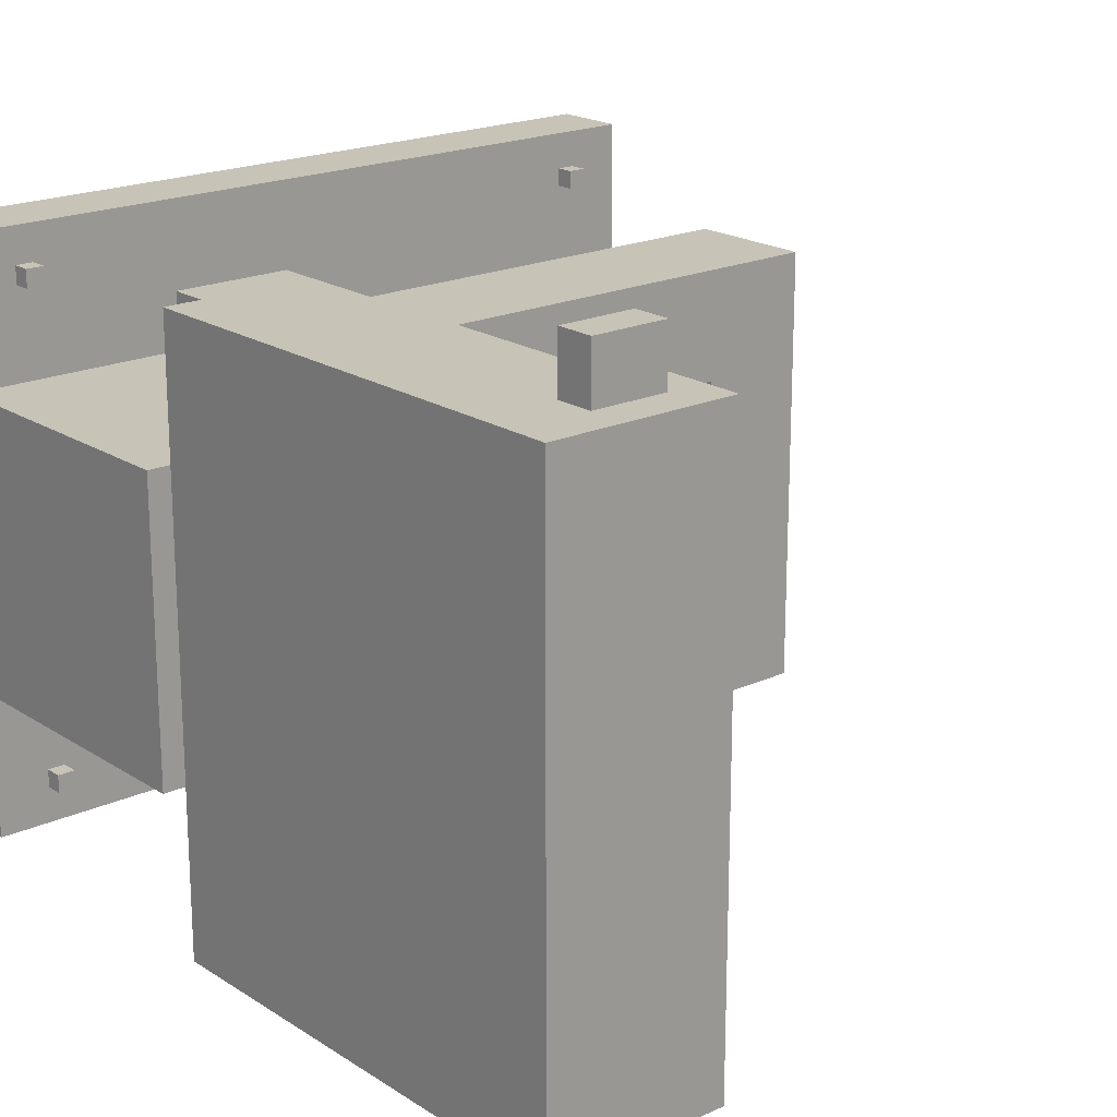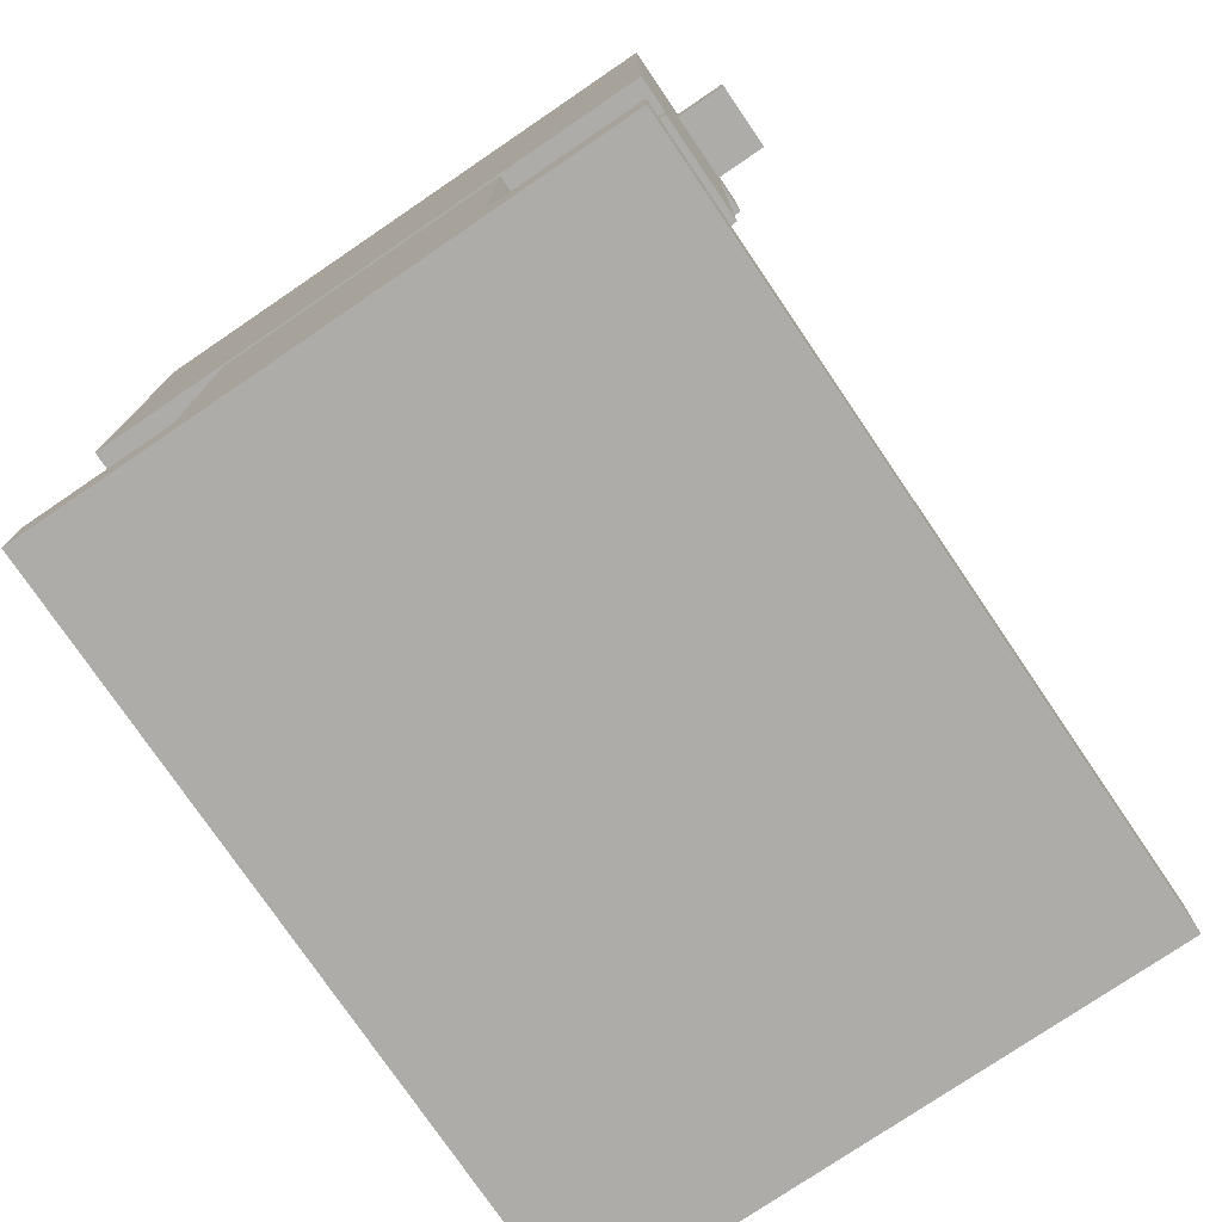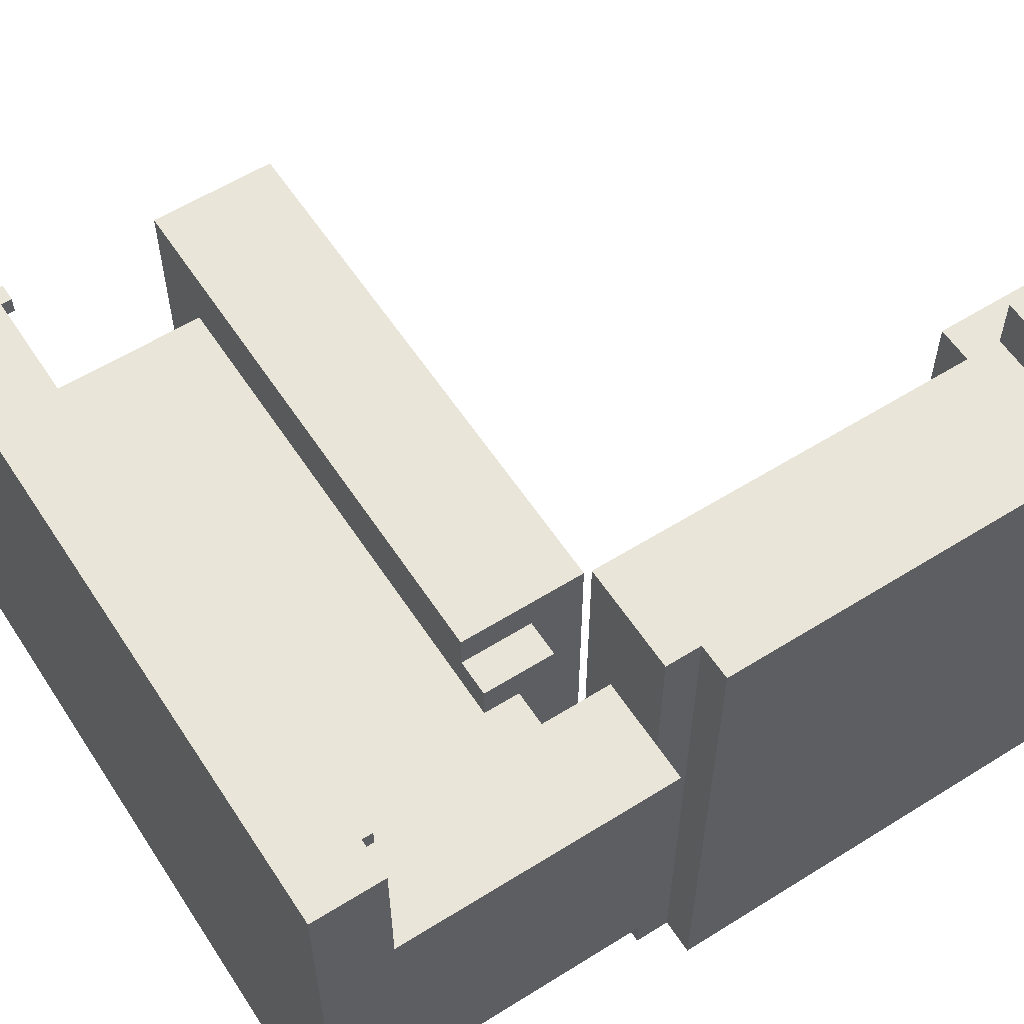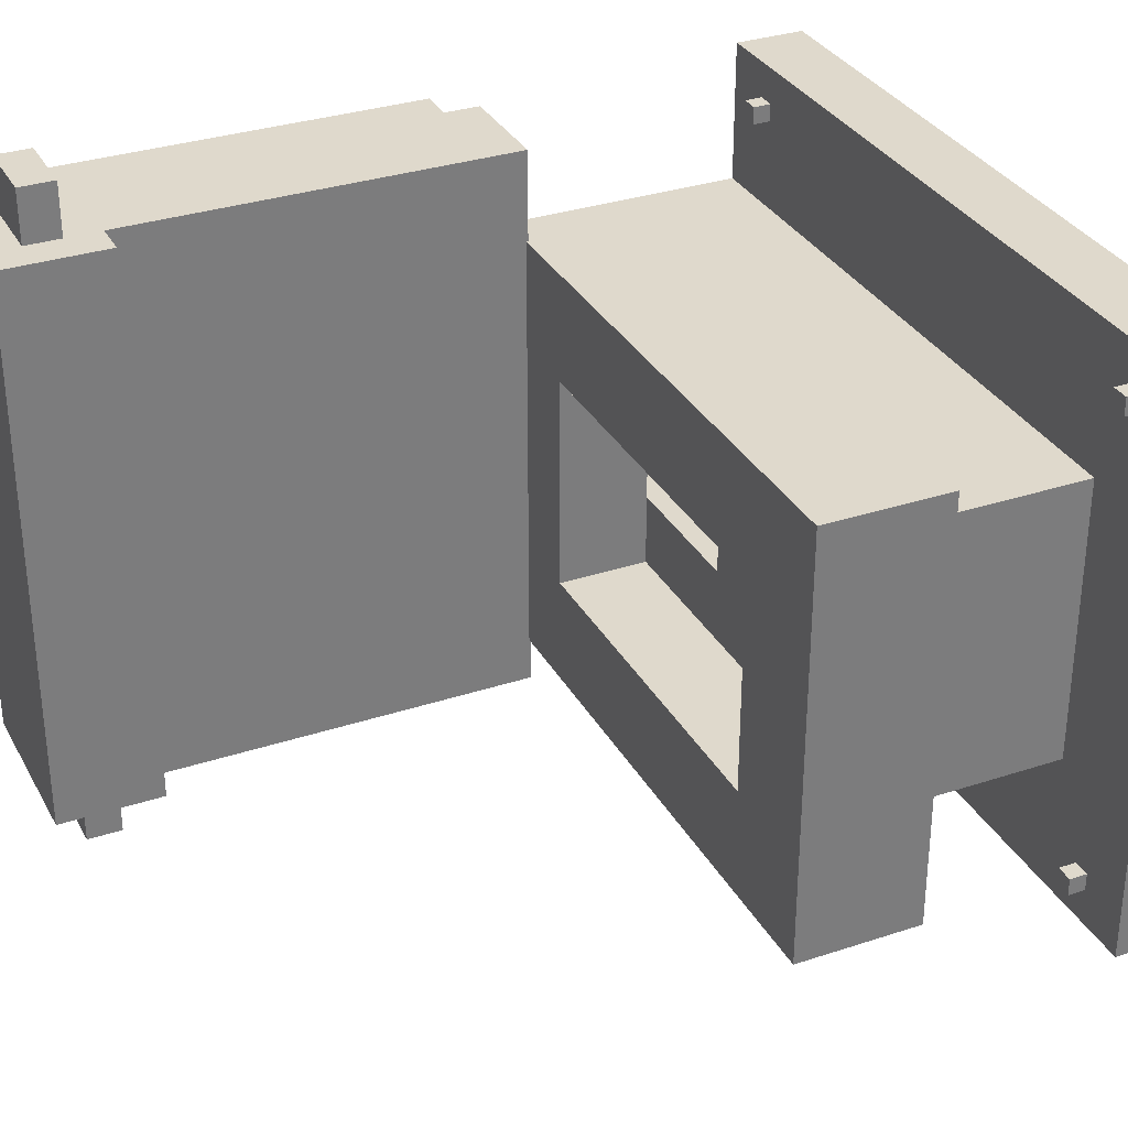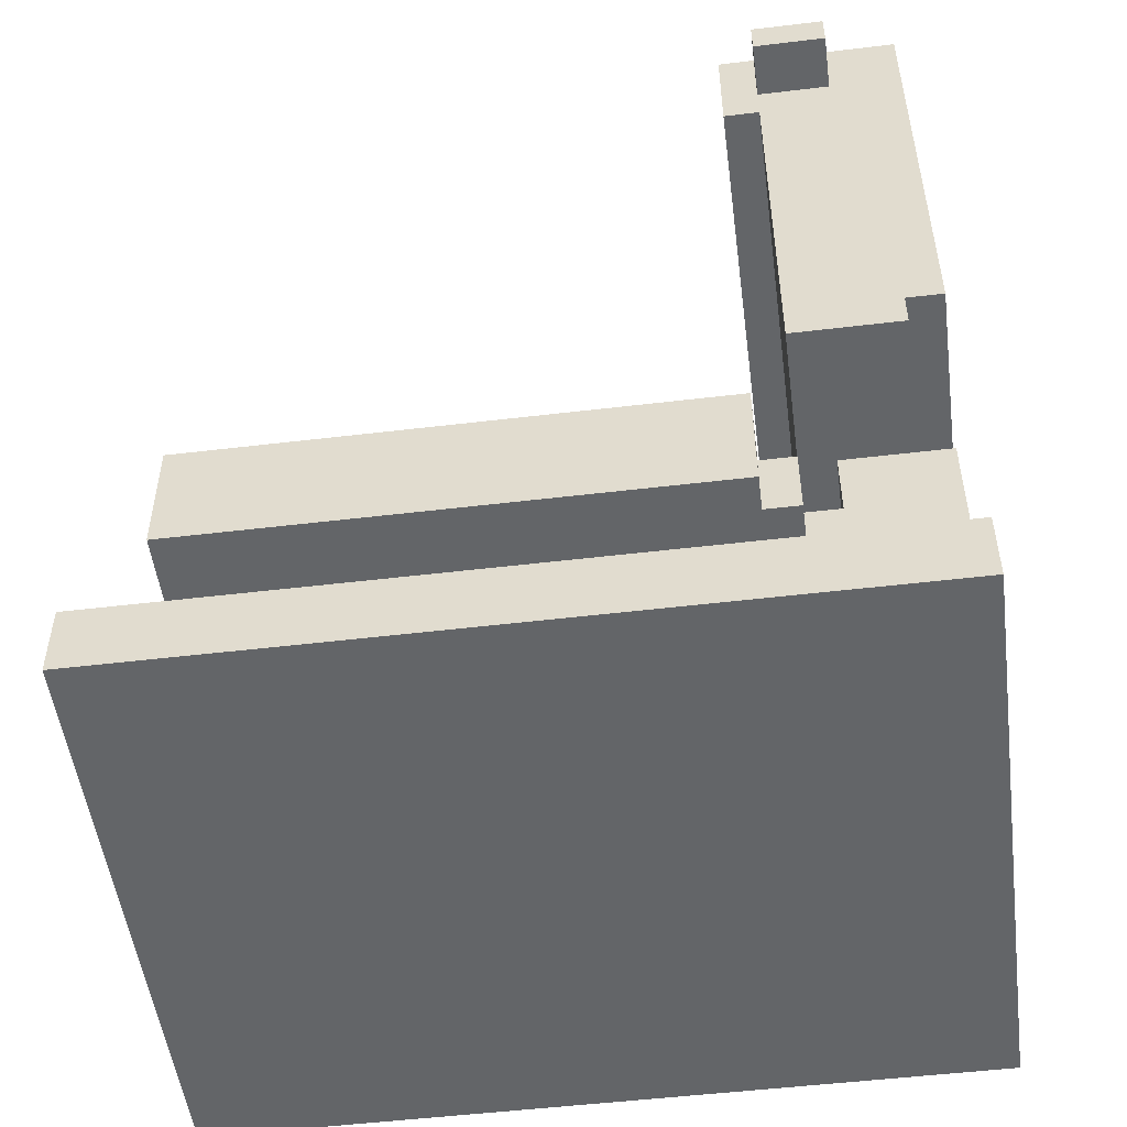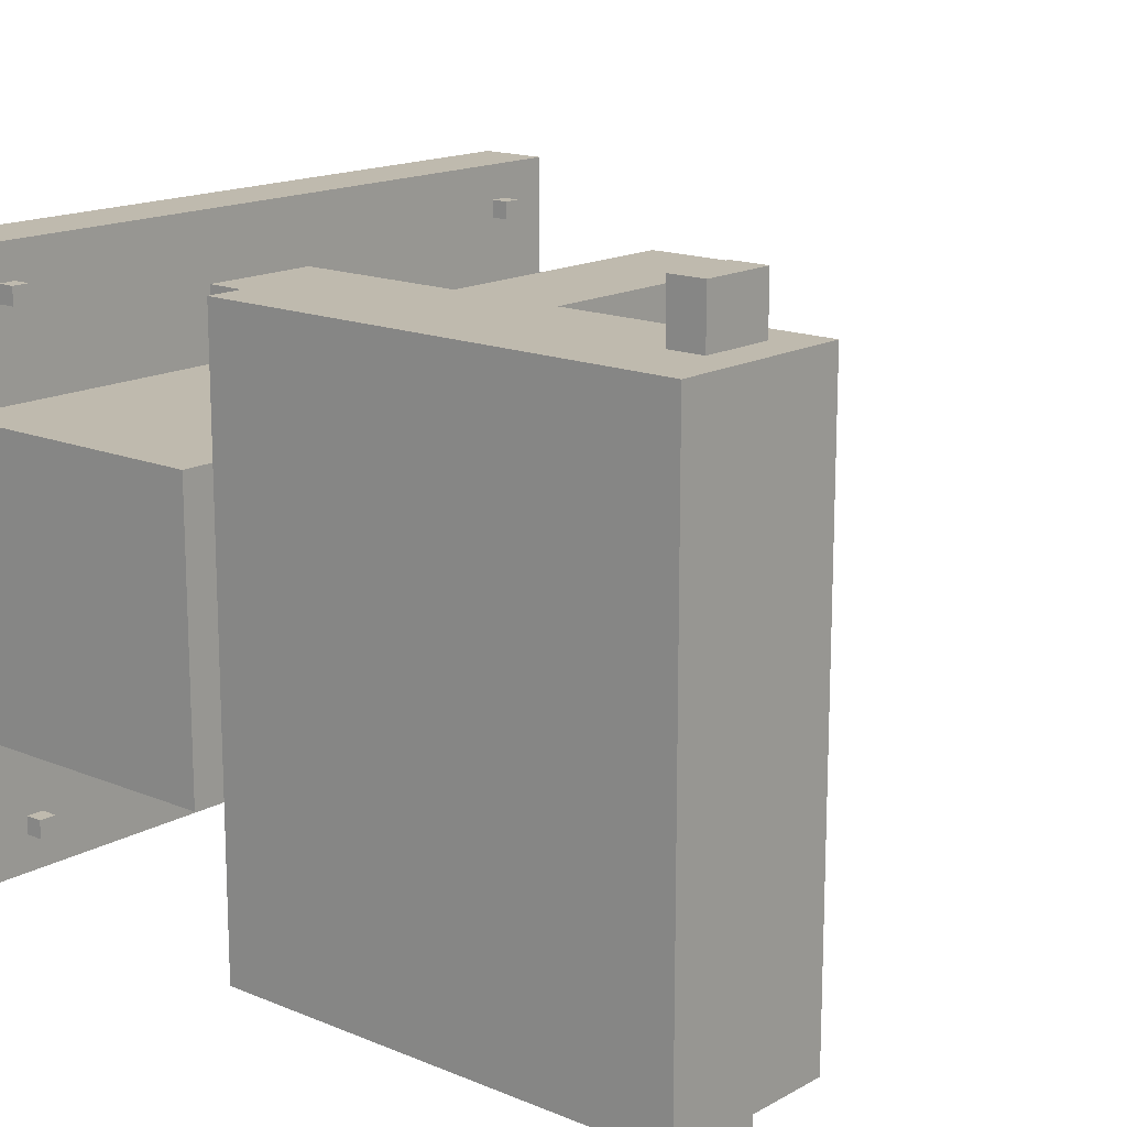
<metadata>
{"format":"obj","ext":"obj","renderer":"f3d","projection":"perspective","resolution":1024,"background":"white","views":[{"elev":19.7,"azim":139.7,"up":"+Z"},{"elev":-76.6,"azim":124.2,"up":"+Y"},{"elev":58.3,"azim":57.1,"up":"+Z"},{"elev":32.3,"azim":-114.8,"up":"+Z"},{"elev":-51.4,"azim":7.4,"up":"+Y"},{"elev":15.7,"azim":130.9,"up":"+Z"}]}
</metadata>
<code>
g toilet
v -21 0 16
v -21 0 -16
v -21 4 16
v -21 4 -16
v -19 14 12
v -19 14 -12
v -19 20 12
v -19 20 -12
v -19 21 12
v -19 21 -12
v -18 4 14
v -18 4 13
v -18 4 -13
v -18 4 -14
v -18 5 14
v -18 5 13
v -18 5 -13
v -18 5 -14
v -15 4 8
v -15 4 -8
v -15 14 8
v -15 14 -8
v 7 16 6
v 7 16 2
v 7 16 -2
v 7 16 -6
v 7 20 6
v 7 20 -6
v 7 21 6
v 7 21 -6
v 9 14 2
v 9 14 -2
v 9 16 2
v 9 16 -2
v 11 10 2
v 11 10 -2
v 11 14 2
v 11 14 -2
v 11 42 16
v 11 42 -16
v 11 48 16
v 11 48 -16
v 13 20 16
v 13 20 -16
v 13 42 16
v 13 42 -16
v 13 44 19
v 13 44 18
v 13 44 16
v 13 44 -16
v 13 44 -18
v 13 44 -19
v 13 46 19
v 13 46 18
v 13 46 16
v 13 46 -16
v 13 46 -18
v 13 46 -19
v 15 16 8
v 15 16 -8
v 15 20 8
v 15 20 -8
v 17 4 14
v 17 4 13
v 17 4 -13
v 17 4 -14
v 17 5 14
v 17 5 13
v 17 5 -13
v 17 5 -14
v -17 4 14
v -17 4 13
v -17 4 -13
v -17 4 -14
v -17 5 14
v -17 5 13
v -17 5 -13
v -17 5 -14
v -13 18 6
v -13 18 -6
v -13 20 6
v -13 20 -6
v -13 21 6
v -13 21 -6
v -9 16 6
v -9 16 -6
v -9 18 6
v -9 18 -6
v -1 12 2
v -1 12 -2
v -1 16 2
v -1 16 -2
v 9 10 2
v 9 10 -2
v 9 12 2
v 9 12 -2
v 11 14 12
v 11 14 10
v 11 14 -10
v 11 14 -12
v 11 18 10
v 11 18 -10
v 11 20 12
v 11 20 -12
v 11 21 12
v 11 21 -12
v 13 14 10
v 13 14 8
v 13 14 -8
v 13 14 -10
v 13 16 8
v 13 16 -8
v 13 18 10
v 13 18 -10
v 17 44 19
v 17 44 18
v 17 44 16
v 17 44 -16
v 17 44 -18
v 17 44 -19
v 17 46 19
v 17 46 18
v 17 46 16
v 17 46 -16
v 17 46 -18
v 17 46 -19
v 18 4 14
v 18 4 13
v 18 4 -13
v 18 4 -14
v 18 5 14
v 18 5 13
v 18 5 -13
v 18 5 -14
v 19 20 16
v 19 20 8
v 19 20 -8
v 19 20 -16
v 19 22 16
v 19 22 -16
v 21 0 16
v 21 0 -16
v 21 4 16
v 21 4 8
v 21 4 -8
v 21 4 -16
v 21 20 8
v 21 20 -8
v 21 22 16
v 21 22 -16
v 21 48 16
v 21 48 -16
v 13 44 19
v 13 46 19
v 17 44 19
v 17 46 19
v -21 0 16
v -21 4 16
v 11 42 16
v 11 48 16
v 13 20 16
v 13 42 16
v 13 44 16
v 13 46 16
v 17 44 16
v 17 46 16
v 19 20 16
v 19 22 16
v 21 0 16
v 21 4 16
v 21 22 16
v 21 48 16
v -18 4 14
v -18 5 14
v -17 4 14
v -17 5 14
v 17 4 14
v 17 5 14
v 18 4 14
v 18 5 14
v -19 14 12
v -19 20 12
v -19 21 12
v 11 14 12
v 11 20 12
v 11 21 12
v 11 14 10
v 11 18 10
v 13 14 10
v 13 18 10
v -15 4 8
v -15 14 8
v 13 14 8
v 13 16 8
v 15 16 8
v 15 20 8
v 19 20 8
v 21 4 8
v 21 20 8
v -1 12 -2
v -1 16 -2
v 7 16 -2
v 9 10 -2
v 9 12 -2
v 9 14 -2
v 9 16 -2
v 11 10 -2
v 11 14 -2
v -13 18 -6
v -13 20 -6
v -13 21 -6
v -9 16 -6
v -9 18 -6
v 7 16 -6
v 7 20 -6
v 7 21 -6
v -18 4 -13
v -18 5 -13
v -17 4 -13
v -17 5 -13
v 17 4 -13
v 17 5 -13
v 18 4 -13
v 18 5 -13
v -18 4 13
v -18 5 13
v -17 4 13
v -17 5 13
v 17 4 13
v 17 5 13
v 18 4 13
v 18 5 13
v -13 18 6
v -13 20 6
v -13 21 6
v -9 16 6
v -9 18 6
v 7 16 6
v 7 20 6
v 7 21 6
v -1 12 2
v -1 16 2
v 7 16 2
v 9 10 2
v 9 12 2
v 9 14 2
v 9 16 2
v 11 10 2
v 11 14 2
v -15 4 -8
v -15 14 -8
v 13 14 -8
v 13 16 -8
v 15 16 -8
v 15 20 -8
v 19 20 -8
v 21 4 -8
v 21 20 -8
v 11 14 -10
v 11 18 -10
v 13 14 -10
v 13 18 -10
v -19 14 -12
v -19 20 -12
v -19 21 -12
v 11 14 -12
v 11 20 -12
v 11 21 -12
v -18 4 -14
v -18 5 -14
v -17 4 -14
v -17 5 -14
v 17 4 -14
v 17 5 -14
v 18 4 -14
v 18 5 -14
v -21 0 -16
v -21 4 -16
v 11 42 -16
v 11 48 -16
v 13 20 -16
v 13 42 -16
v 13 44 -16
v 13 46 -16
v 17 44 -16
v 17 46 -16
v 19 20 -16
v 19 22 -16
v 21 0 -16
v 21 4 -16
v 21 22 -16
v 21 48 -16
v 13 44 -19
v 13 46 -19
v 17 44 -19
v 17 46 -19
v -21 0 16
v 21 0 16
v -21 0 -16
v 21 0 -16
v -19 14 12
v 11 14 12
v 11 14 10
v 13 14 10
v -15 14 8
v 13 14 8
v 9 14 2
v 11 14 2
v 9 14 -2
v 11 14 -2
v -15 14 -8
v 13 14 -8
v 11 14 -10
v 13 14 -10
v -19 14 -12
v 11 14 -12
v 7 16 2
v 9 16 2
v 7 16 -2
v 9 16 -2
v 13 20 16
v 19 20 16
v 15 20 8
v 19 20 8
v 15 20 -8
v 19 20 -8
v 13 20 -16
v 19 20 -16
v 19 22 16
v 21 22 16
v 19 22 -16
v 21 22 -16
v 11 42 16
v 13 42 16
v 11 42 -16
v 13 42 -16
v 13 44 19
v 17 44 19
v 13 44 18
v 17 44 18
v 13 44 16
v 17 44 16
v 13 44 -16
v 17 44 -16
v 13 44 -18
v 17 44 -18
v 13 44 -19
v 17 44 -19
v -21 4 16
v 21 4 16
v -18 4 14
v -17 4 14
v 17 4 14
v 18 4 14
v -18 4 13
v -17 4 13
v 17 4 13
v 18 4 13
v -15 4 8
v 21 4 8
v -15 4 -8
v 21 4 -8
v -18 4 -13
v -17 4 -13
v 17 4 -13
v 18 4 -13
v -18 4 -14
v -17 4 -14
v 17 4 -14
v 18 4 -14
v -21 4 -16
v 21 4 -16
v -18 5 14
v -17 5 14
v 17 5 14
v 18 5 14
v -18 5 13
v -17 5 13
v 17 5 13
v 18 5 13
v -18 5 -13
v -17 5 -13
v 17 5 -13
v 18 5 -13
v -18 5 -14
v -17 5 -14
v 17 5 -14
v 18 5 -14
v 9 10 2
v 11 10 2
v 9 10 -2
v 11 10 -2
v -1 12 2
v 9 12 2
v -1 12 -2
v 9 12 -2
v 13 16 8
v 15 16 8
v -9 16 6
v 7 16 6
v -1 16 2
v 7 16 2
v -1 16 -2
v 7 16 -2
v -9 16 -6
v 7 16 -6
v 13 16 -8
v 15 16 -8
v 11 18 10
v 13 18 10
v -13 18 6
v -9 18 6
v -13 18 -6
v -9 18 -6
v 11 18 -10
v 13 18 -10
v 19 20 8
v 21 20 8
v 19 20 -8
v 21 20 -8
v -19 21 12
v 11 21 12
v -13 21 6
v 7 21 6
v -13 21 -6
v 7 21 -6
v -19 21 -12
v 11 21 -12
v 13 46 19
v 17 46 19
v 13 46 18
v 17 46 18
v 13 46 16
v 17 46 16
v 13 46 -16
v 17 46 -16
v 13 46 -18
v 17 46 -18
v 13 46 -19
v 17 46 -19
v 11 48 16
v 21 48 16
v 11 48 -16
v 21 48 -16
f 3 2 1
f 4 2 3
f 7 6 5
f 8 6 7
f 9 8 7
f 10 8 9
f 15 12 11
f 16 12 15
f 17 14 13
f 18 14 17
f 21 20 19
f 22 20 21
f 27 24 23
f 27 26 25
f 27 25 24
f 28 26 27
f 29 28 27
f 30 28 29
f 33 32 31
f 34 32 33
f 37 36 35
f 38 36 37
f 41 40 39
f 42 40 41
f 45 44 43
f 46 44 45
f 53 48 47
f 54 49 48
f 54 48 53
f 55 49 54
f 56 51 50
f 57 52 51
f 57 51 56
f 58 52 57
f 61 60 59
f 62 60 61
f 67 64 63
f 68 64 67
f 69 66 65
f 70 66 69
f 71 72 75
f 75 72 76
f 73 74 77
f 77 74 78
f 79 80 81
f 81 80 82
f 81 82 83
f 83 82 84
f 85 86 87
f 87 86 88
f 89 90 91
f 91 90 92
f 93 94 95
f 95 94 96
f 97 98 101
f 99 100 102
f 97 101 103
f 101 102 103
f 102 100 104
f 103 102 104
f 103 104 105
f 105 104 106
f 107 108 111
f 109 110 112
f 107 111 113
f 111 112 113
f 112 110 114
f 113 112 114
f 115 116 121
f 116 117 122
f 121 116 122
f 122 117 123
f 118 119 124
f 119 120 125
f 124 119 125
f 125 120 126
f 127 128 131
f 131 128 132
f 129 130 133
f 133 130 134
f 135 136 139
f 137 138 139
f 136 137 139
f 139 138 140
f 141 142 143
f 143 142 144
f 144 142 145
f 145 142 146
f 144 145 147
f 147 145 148
f 149 150 151
f 151 150 152
f 155 154 153
f 156 154 155
f 162 160 159
f 163 160 162
f 164 160 163
f 165 162 161
f 165 163 162
f 166 160 164
f 167 165 161
f 167 166 165
f 168 166 167
f 169 158 157
f 170 158 169
f 171 166 168
f 172 160 166
f 172 166 171
f 175 174 173
f 176 174 175
f 179 178 177
f 180 178 179
f 184 182 181
f 185 183 182
f 185 182 184
f 186 183 185
f 189 188 187
f 190 188 189
f 193 192 191
f 195 194 193
f 197 196 195
f 198 193 191
f 198 195 193
f 198 197 195
f 199 197 198
f 202 201 200
f 204 202 200
f 205 202 204
f 206 202 205
f 207 204 203
f 207 205 204
f 208 205 207
f 213 210 209
f 214 213 212
f 215 211 210
f 215 213 214
f 215 210 213
f 216 211 215
f 219 218 217
f 220 218 219
f 223 222 221
f 224 222 223
f 225 226 227
f 227 226 228
f 229 230 231
f 231 230 232
f 233 234 237
f 236 237 238
f 234 235 239
f 238 237 239
f 237 234 239
f 239 235 240
f 241 242 243
f 241 243 245
f 245 243 246
f 246 243 247
f 244 245 248
f 245 246 248
f 248 246 249
f 250 251 252
f 252 253 254
f 254 255 256
f 250 252 257
f 252 254 257
f 254 256 257
f 257 256 258
f 259 260 261
f 261 260 262
f 263 264 266
f 264 265 267
f 266 264 267
f 267 265 268
f 269 270 271
f 271 270 272
f 273 274 275
f 275 274 276
f 279 280 282
f 282 280 283
f 283 280 284
f 281 282 285
f 282 283 285
f 284 280 286
f 281 285 287
f 285 286 287
f 287 286 288
f 277 278 289
f 289 278 290
f 288 286 291
f 286 280 292
f 291 286 292
f 293 294 295
f 295 294 296
f 299 298 297
f 300 298 299
f 303 302 301
f 305 303 301
f 305 304 303
f 306 304 305
f 309 308 307
f 310 308 309
f 311 305 301
f 313 312 311
f 314 312 313
f 315 311 301
f 315 313 311
f 316 313 315
f 319 318 317
f 320 318 319
f 323 322 321
f 324 322 323
f 325 323 321
f 327 325 321
f 327 326 325
f 328 326 327
f 331 330 329
f 332 330 331
f 335 334 333
f 336 334 335
f 339 338 337
f 340 338 339
f 341 340 339
f 342 340 341
f 345 344 343
f 346 344 345
f 347 346 345
f 348 346 347
f 349 350 351
f 351 350 352
f 352 350 353
f 353 350 354
f 349 351 355
f 352 353 356
f 356 353 357
f 354 350 358
f 356 357 359
f 357 358 359
f 355 356 359
f 358 350 360
f 359 358 360
f 355 359 361
f 349 355 363
f 361 362 363
f 355 361 363
f 363 362 364
f 364 362 365
f 365 362 366
f 349 363 367
f 364 365 368
f 368 365 369
f 366 362 370
f 368 369 371
f 369 370 371
f 349 367 371
f 367 368 371
f 370 362 372
f 371 370 372
f 373 374 377
f 377 374 378
f 375 376 379
f 379 376 380
f 381 382 385
f 385 382 386
f 383 384 387
f 387 384 388
f 389 390 391
f 391 390 392
f 393 394 395
f 395 394 396
f 399 400 401
f 401 400 402
f 399 401 403
f 399 403 405
f 403 404 405
f 405 404 406
f 397 398 407
f 407 398 408
f 411 412 413
f 413 412 414
f 409 410 415
f 415 410 416
f 417 418 419
f 419 418 420
f 421 422 423
f 423 422 424
f 421 423 425
f 424 422 426
f 421 425 427
f 425 426 427
f 426 422 428
f 427 426 428
f 429 430 431
f 431 430 432
f 431 432 433
f 433 432 434
f 435 436 437
f 437 436 438
f 437 438 439
f 439 438 440
f 441 442 443
f 443 442 444

</code>
